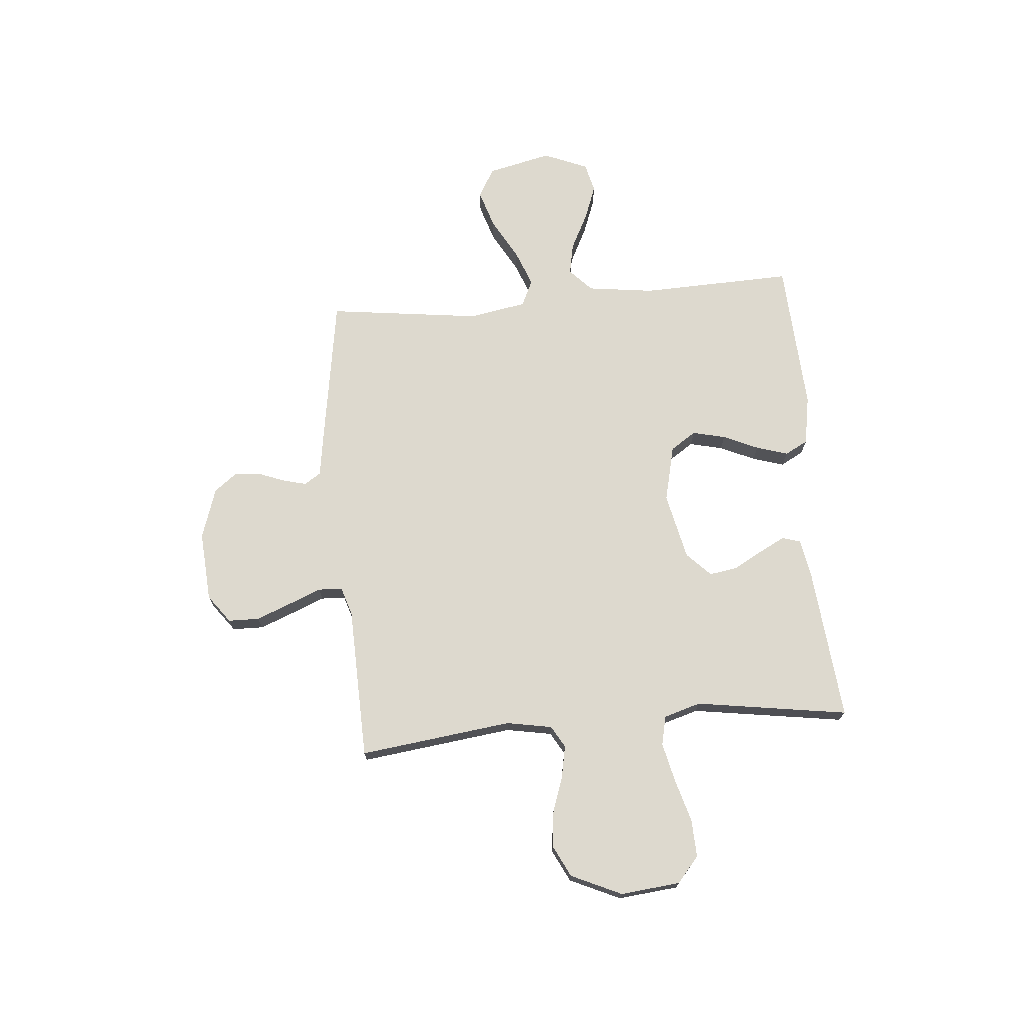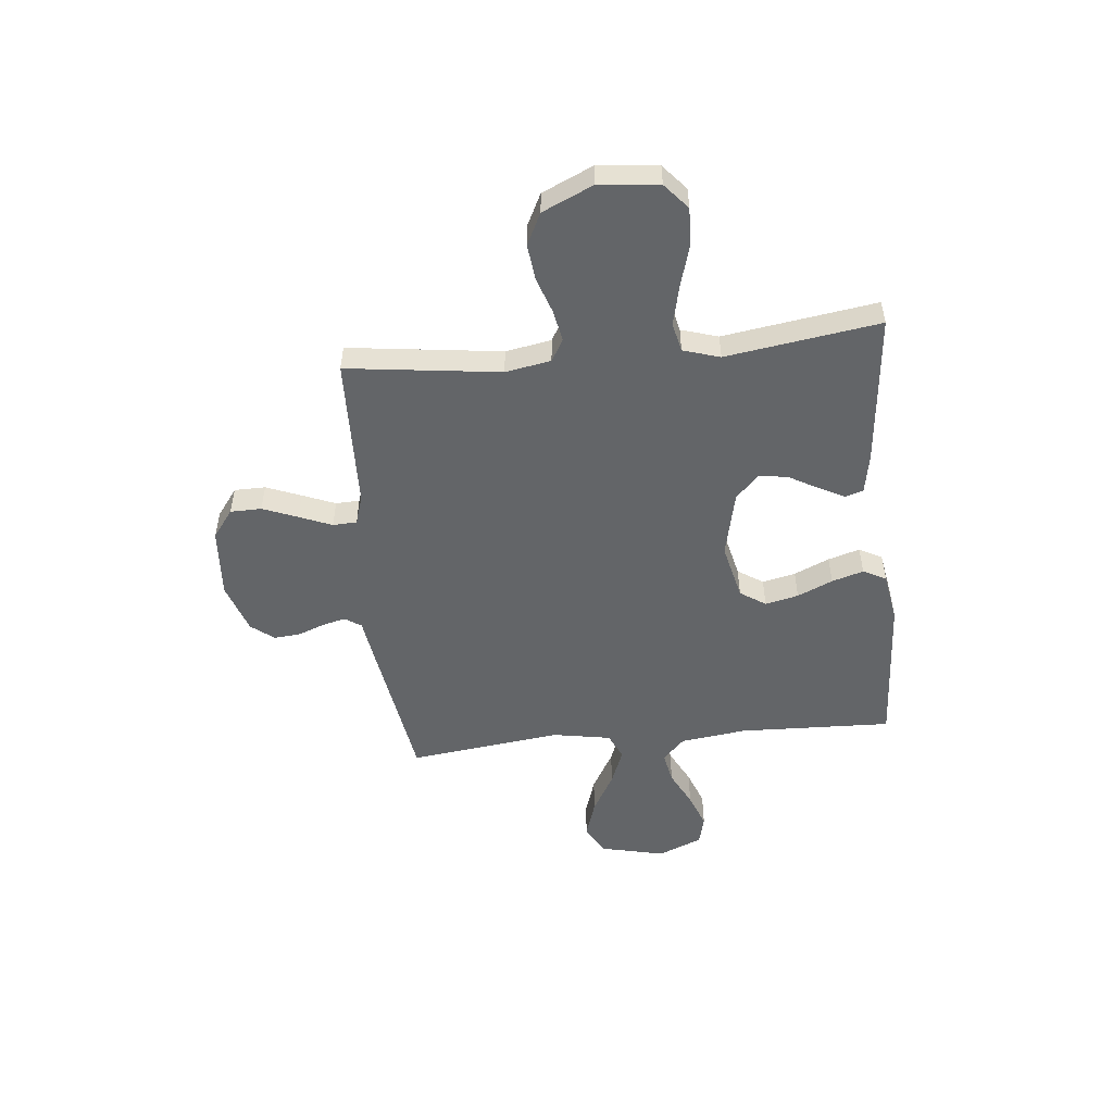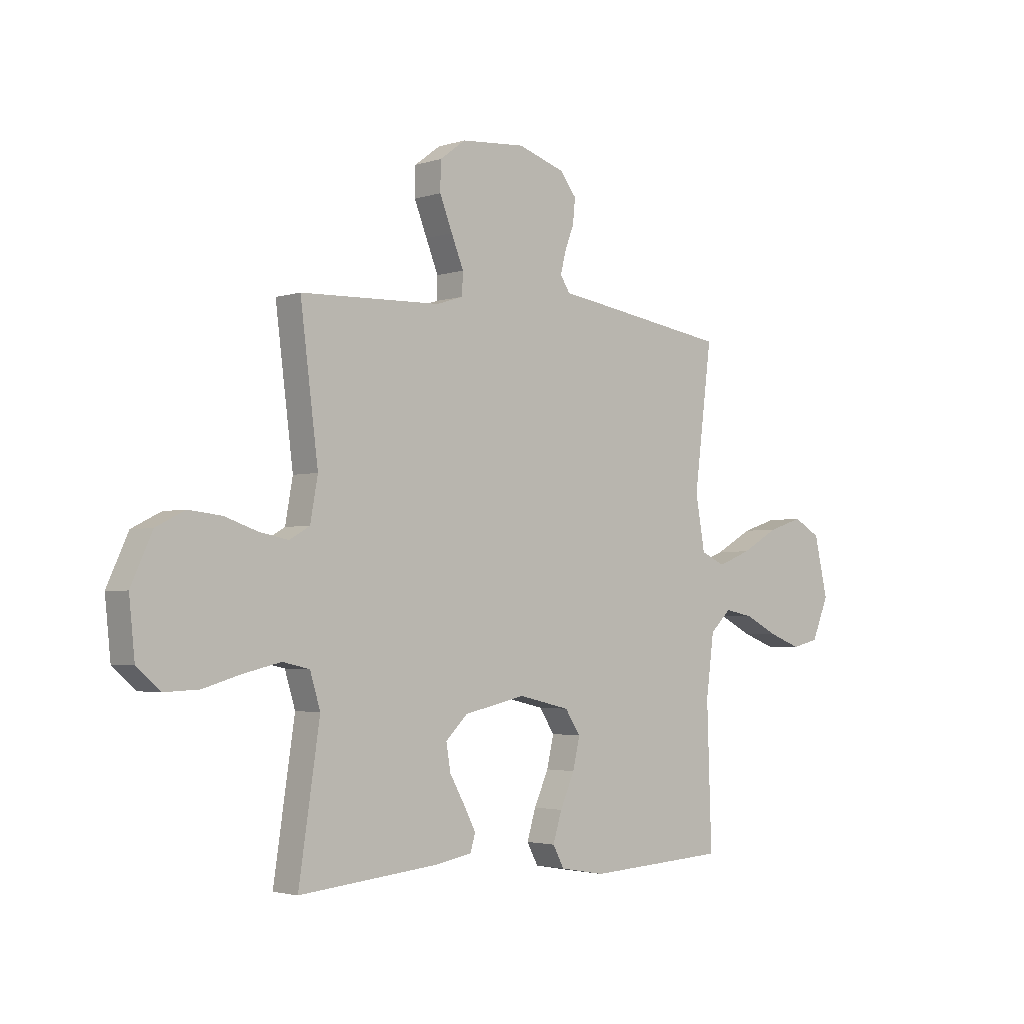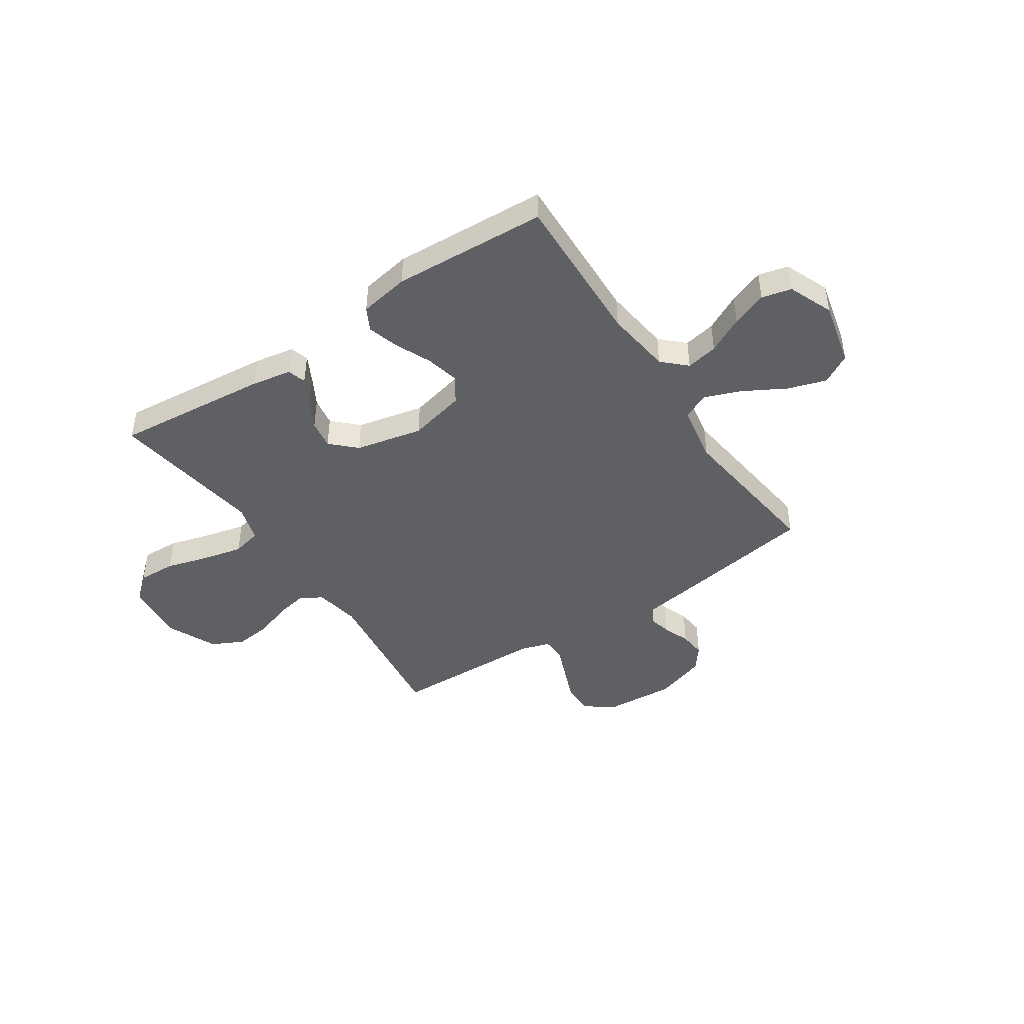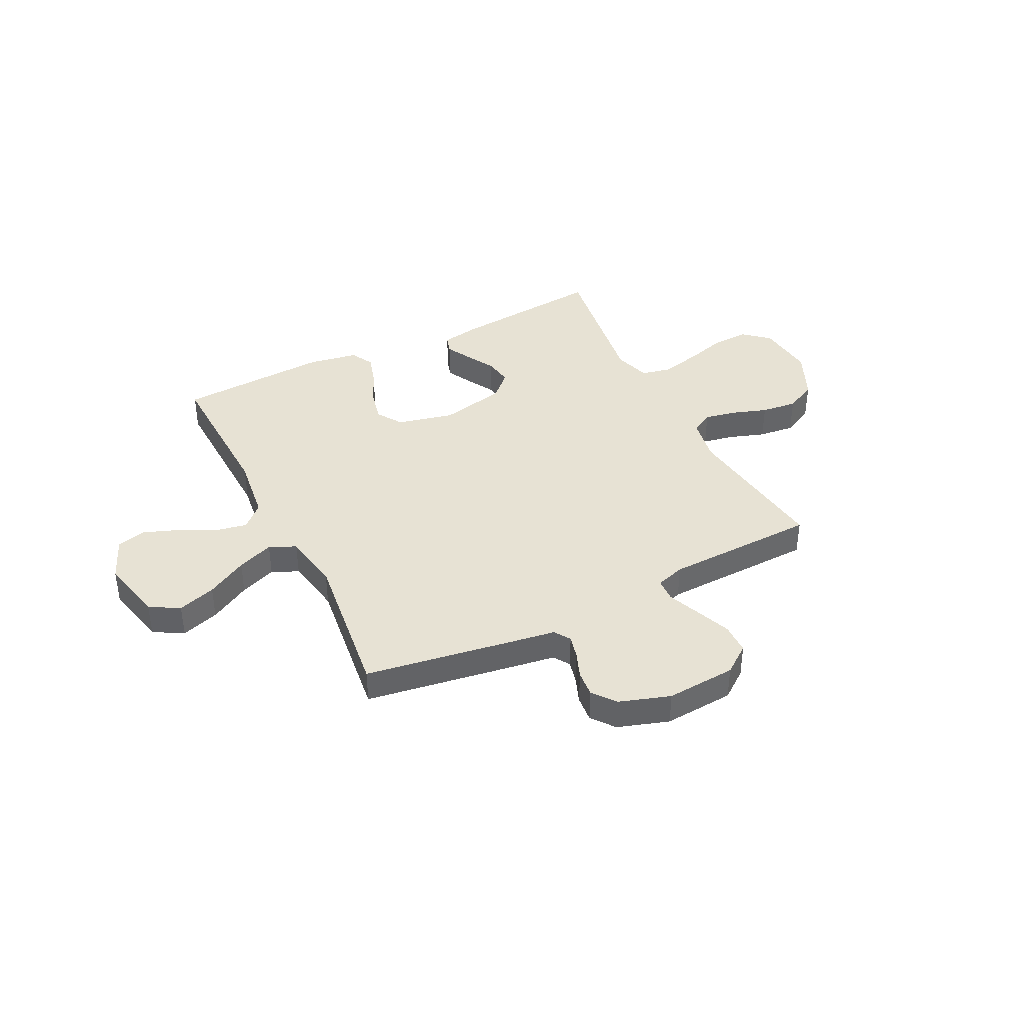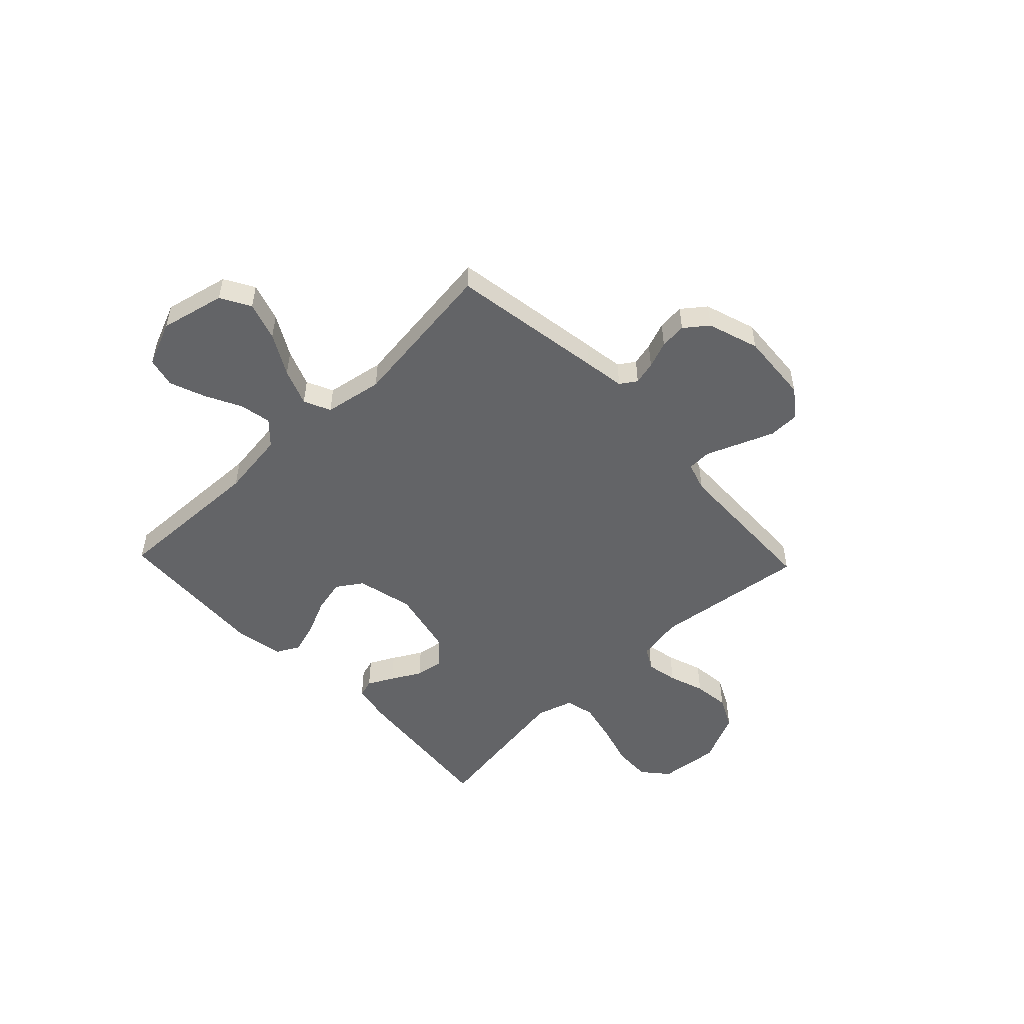
<metadata>
{"format":"obj","ext":"obj","renderer":"f3d","projection":"perspective","resolution":1024,"background":"white","views":[{"elev":71.7,"azim":85.1,"up":"+Y"},{"elev":-51.4,"azim":95.7,"up":"+Y"},{"elev":-2.7,"azim":137.8,"up":"+Z"},{"elev":-44.7,"azim":-146.3,"up":"+Y"},{"elev":39.9,"azim":-26.6,"up":"+Y"},{"elev":-51.2,"azim":-46.3,"up":"+Y"}]}
</metadata>
<code>
v -0.5 0.07 -0.5
v -0.49 0.07 -0.2
v -0.507 0.07 -0.07
v -0.552 0.07 -0.027
v -0.614 0.07 -0.039
v -0.685 0.07 -0.075
v -0.754 0.07 -0.101
v -0.812 0.07 -0.087
v -0.848 0.07 0
v -0.819 0.07 0.126
v -0.761 0.07 0.159
v -0.686 0.07 0.135
v -0.606 0.07 0.09
v -0.534 0.07 0.062
v -0.482 0.07 0.086
v -0.462 0.07 0.2
v -0.5 0.07 0.5
v -0.2 0.07 0.547
v -0.12 0.07 0.559
v -0.099 0.07 0.591
v -0.11 0.07 0.636
v -0.13 0.07 0.688
v -0.135 0.07 0.74
v -0.1 0.07 0.785
v 0 0.07 0.818
v 0.138 0.07 0.808
v 0.193 0.07 0.767
v 0.194 0.07 0.706
v 0.167 0.07 0.638
v 0.141 0.07 0.574
v 0.143 0.07 0.527
v 0.2 0.07 0.509
v 0.5 0.07 0.5
v 0.462 0.07 0.2
v 0.478 0.07 0.111
v 0.521 0.07 0.086
v 0.583 0.07 0.098
v 0.653 0.07 0.122
v 0.724 0.07 0.13
v 0.786 0.07 0.099
v 0.831 0.07 0
v 0.819 0.07 -0.117
v 0.769 0.07 -0.16
v 0.695 0.07 -0.157
v 0.612 0.07 -0.133
v 0.534 0.07 -0.115
v 0.477 0.07 -0.128
v 0.455 0.07 -0.2
v 0.5 0.07 -0.5
v 0.2 0.07 -0.471
v 0.122 0.07 -0.457
v 0.111 0.07 -0.421
v 0.137 0.07 -0.371
v 0.169 0.07 -0.314
v 0.178 0.07 -0.258
v 0.131 0.07 -0.212
v 0 0.07 -0.183
v -0.111 0.07 -0.209
v -0.144 0.07 -0.259
v -0.129 0.07 -0.324
v -0.098 0.07 -0.393
v -0.079 0.07 -0.455
v -0.103 0.07 -0.5
v -0.2 0.07 -0.517
v -0.5 0 -0.5
v -0.49 0 -0.2
v -0.507 0 -0.07
v -0.552 0 -0.027
v -0.614 0 -0.039
v -0.685 0 -0.075
v -0.754 0 -0.101
v -0.812 0 -0.087
v -0.848 0 0
v -0.819 0 0.126
v -0.761 0 0.159
v -0.686 0 0.135
v -0.606 0 0.09
v -0.534 0 0.062
v -0.482 0 0.086
v -0.462 0 0.2
v -0.5 0 0.5
v -0.2 0 0.547
v -0.12 0 0.559
v -0.099 0 0.591
v -0.11 0 0.636
v -0.13 0 0.688
v -0.135 0 0.74
v -0.1 0 0.785
v 0 0 0.818
v 0.138 0 0.808
v 0.193 0 0.767
v 0.194 0 0.706
v 0.167 0 0.638
v 0.141 0 0.574
v 0.143 0 0.527
v 0.2 0 0.509
v 0.5 0 0.5
v 0.462 0 0.2
v 0.478 0 0.111
v 0.521 0 0.086
v 0.583 0 0.098
v 0.653 0 0.122
v 0.724 0 0.13
v 0.786 0 0.099
v 0.831 0 0
v 0.819 0 -0.117
v 0.769 0 -0.16
v 0.695 0 -0.157
v 0.612 0 -0.133
v 0.534 0 -0.115
v 0.477 0 -0.128
v 0.455 0 -0.2
v 0.5 0 -0.5
v 0.2 0 -0.471
v 0.122 0 -0.457
v 0.111 0 -0.421
v 0.137 0 -0.371
v 0.169 0 -0.314
v 0.178 0 -0.258
v 0.131 0 -0.212
v 0 0 -0.183
v -0.111 0 -0.209
v -0.144 0 -0.259
v -0.129 0 -0.324
v -0.098 0 -0.393
v -0.079 0 -0.455
v -0.103 0 -0.5
v -0.2 0 -0.517
f 63 64 1 2
f 60 61 62 63
f 59 60 63 2
f 58 59 2 3
f 57 58 3 4
f 56 57 4
f 51 52 53 54
f 49 50 51 54
f 48 49 54 55
f 47 48 55 56
f 42 43 44 45
f 42 45 46
f 41 42 46
f 40 41 46 47
f 37 38 39 40
f 36 37 40 47
f 32 33 34
f 31 32 34 35
f 27 28 29 30
f 25 26 27 30
f 25 30 31
f 24 25 31
f 21 22 23 24
f 20 21 24 31
f 19 20 31 35
f 16 17 18 19
f 15 16 19 35
f 10 11 12 13
f 10 13 14
f 9 10 14
f 8 9 14
f 5 6 7 8
f 5 8 14 15
f 36 47 56 4
f 15 35 36 4
f 4 5 15
f 66 65 128 127
f 127 126 125 124
f 66 127 124 123
f 67 66 123 122
f 68 67 122 121
f 68 121 120
f 118 117 116 115
f 118 115 114 113
f 119 118 113 112
f 120 119 112 111
f 109 108 107 106
f 110 109 106
f 110 106 105
f 111 110 105 104
f 104 103 102 101
f 111 104 101 100
f 98 97 96
f 99 98 96 95
f 94 93 92 91
f 94 91 90 89
f 95 94 89
f 95 89 88
f 88 87 86 85
f 95 88 85 84
f 99 95 84 83
f 83 82 81 80
f 99 83 80 79
f 77 76 75 74
f 78 77 74
f 78 74 73
f 78 73 72
f 72 71 70 69
f 79 78 72 69
f 68 120 111 100
f 68 100 99 79
f 79 69 68
f 1 65 66 2
f 2 66 67 3
f 3 67 68 4
f 4 68 69 5
f 5 69 70 6
f 6 70 71 7
f 7 71 72 8
f 8 72 73 9
f 9 73 74 10
f 10 74 75 11
f 11 75 76 12
f 12 76 77 13
f 13 77 78 14
f 14 78 79 15
f 15 79 80 16
f 16 80 81 17
f 17 81 82 18
f 18 82 83 19
f 19 83 84 20
f 20 84 85 21
f 21 85 86 22
f 22 86 87 23
f 23 87 88 24
f 24 88 89 25
f 25 89 90 26
f 26 90 91 27
f 27 91 92 28
f 28 92 93 29
f 29 93 94 30
f 30 94 95 31
f 31 95 96 32
f 32 96 97 33
f 33 97 98 34
f 34 98 99 35
f 35 99 100 36
f 36 100 101 37
f 37 101 102 38
f 38 102 103 39
f 39 103 104 40
f 40 104 105 41
f 41 105 106 42
f 42 106 107 43
f 43 107 108 44
f 44 108 109 45
f 45 109 110 46
f 46 110 111 47
f 47 111 112 48
f 48 112 113 49
f 49 113 114 50
f 50 114 115 51
f 51 115 116 52
f 52 116 117 53
f 53 117 118 54
f 54 118 119 55
f 55 119 120 56
f 56 120 121 57
f 57 121 122 58
f 58 122 123 59
f 59 123 124 60
f 60 124 125 61
f 61 125 126 62
f 62 126 127 63
f 63 127 128 64
f 64 128 65 1

</code>
